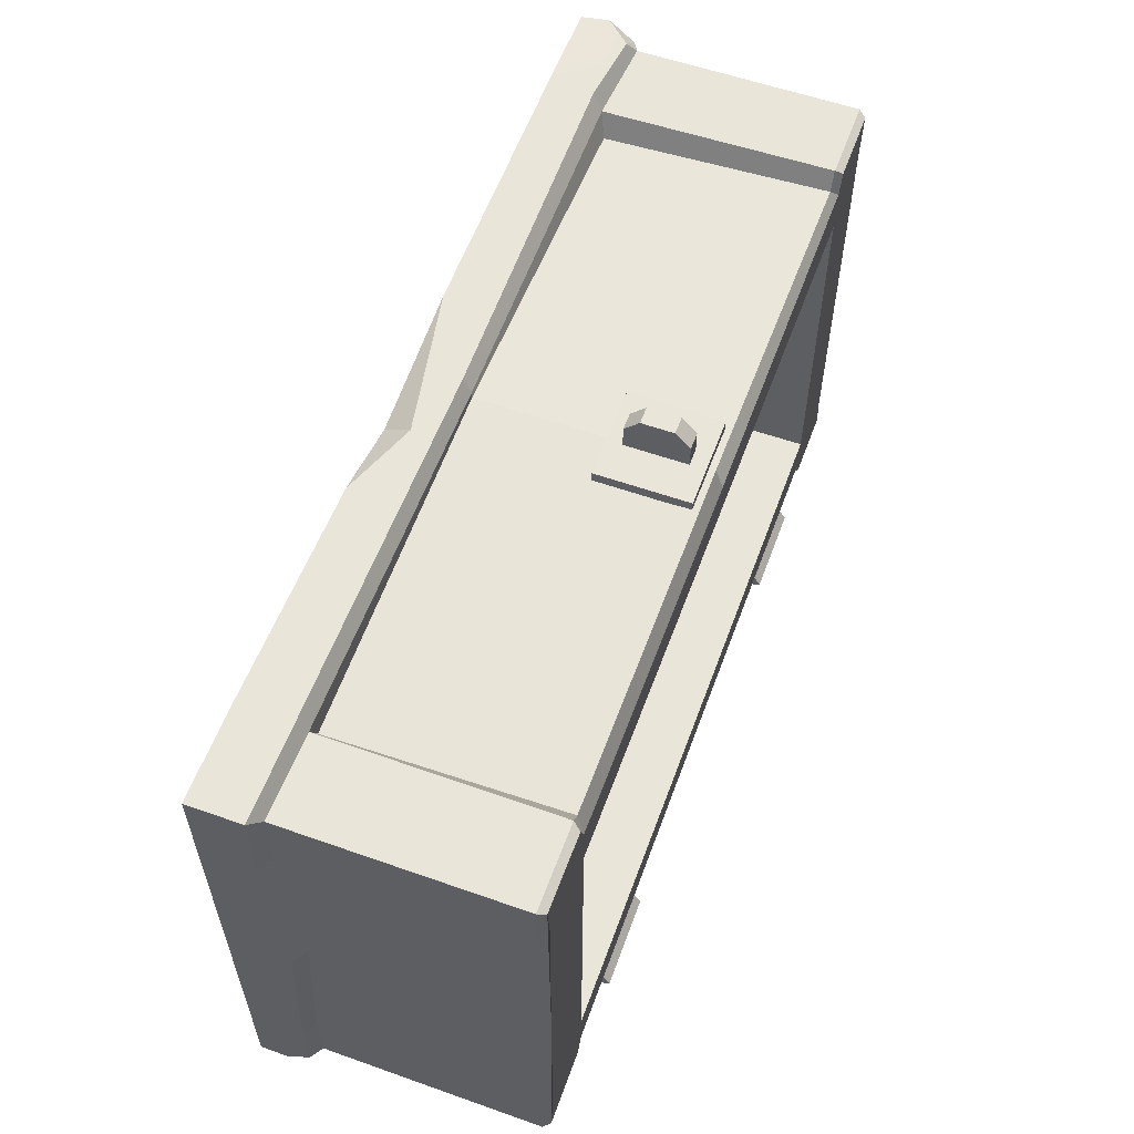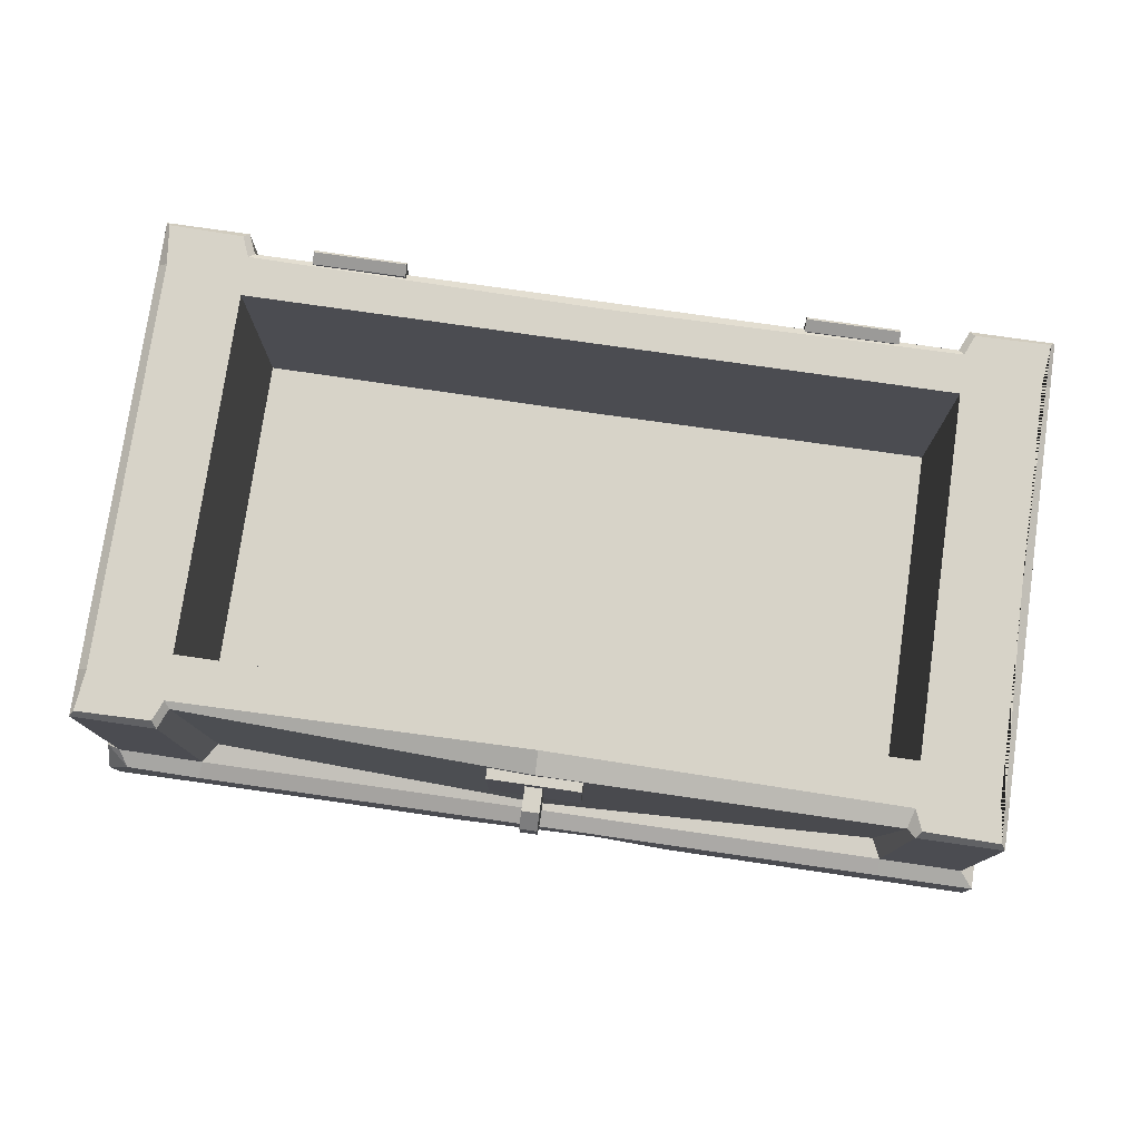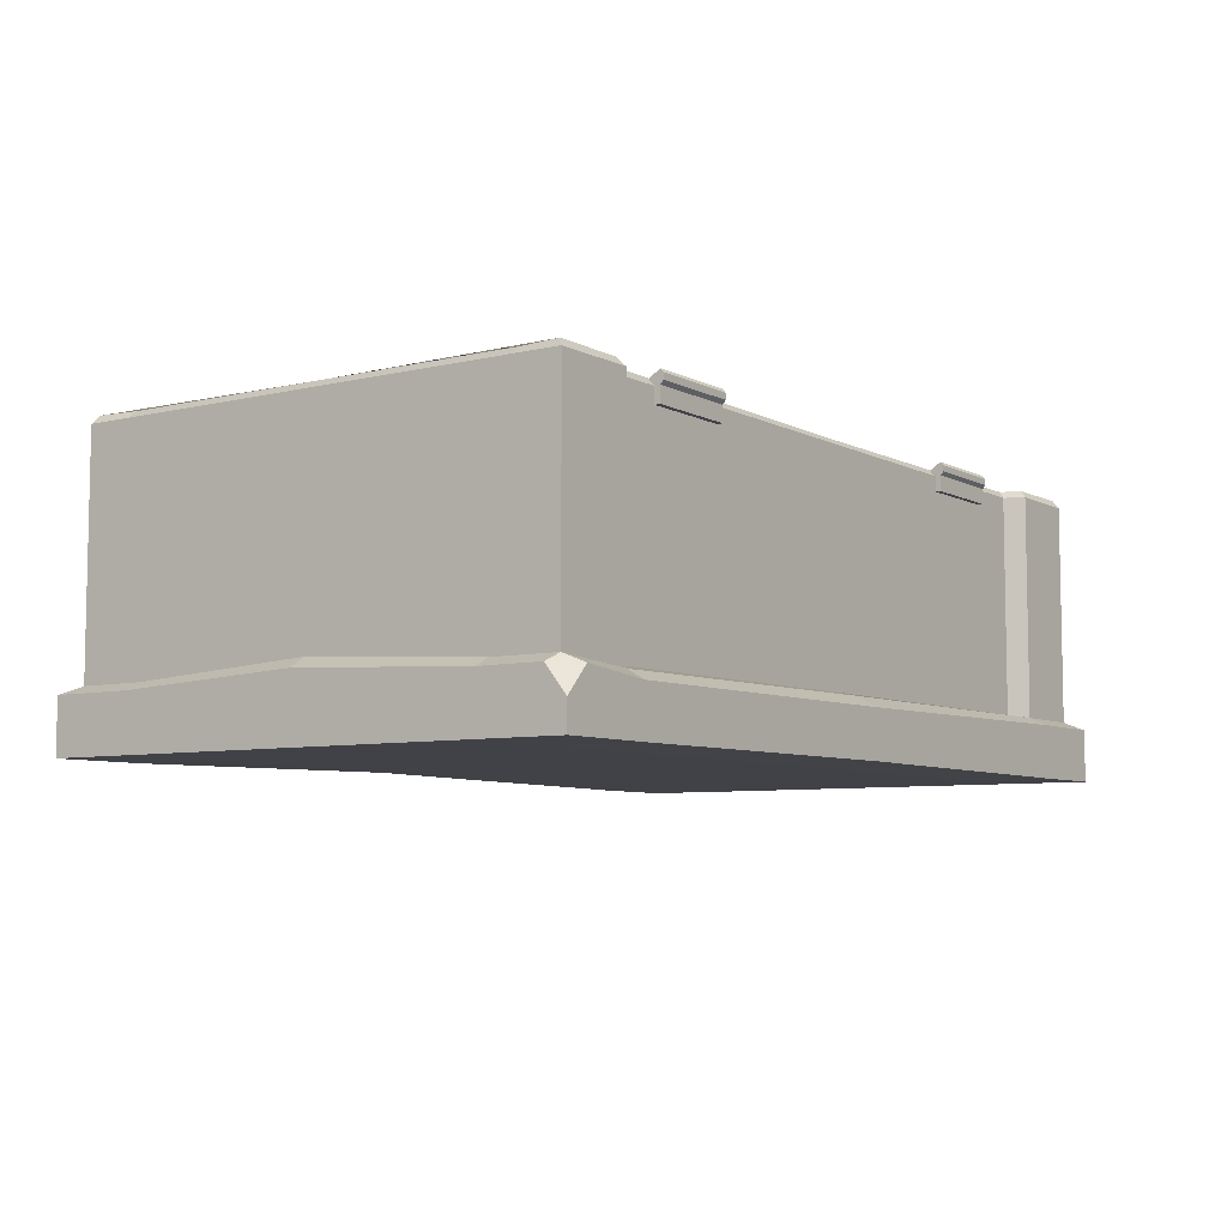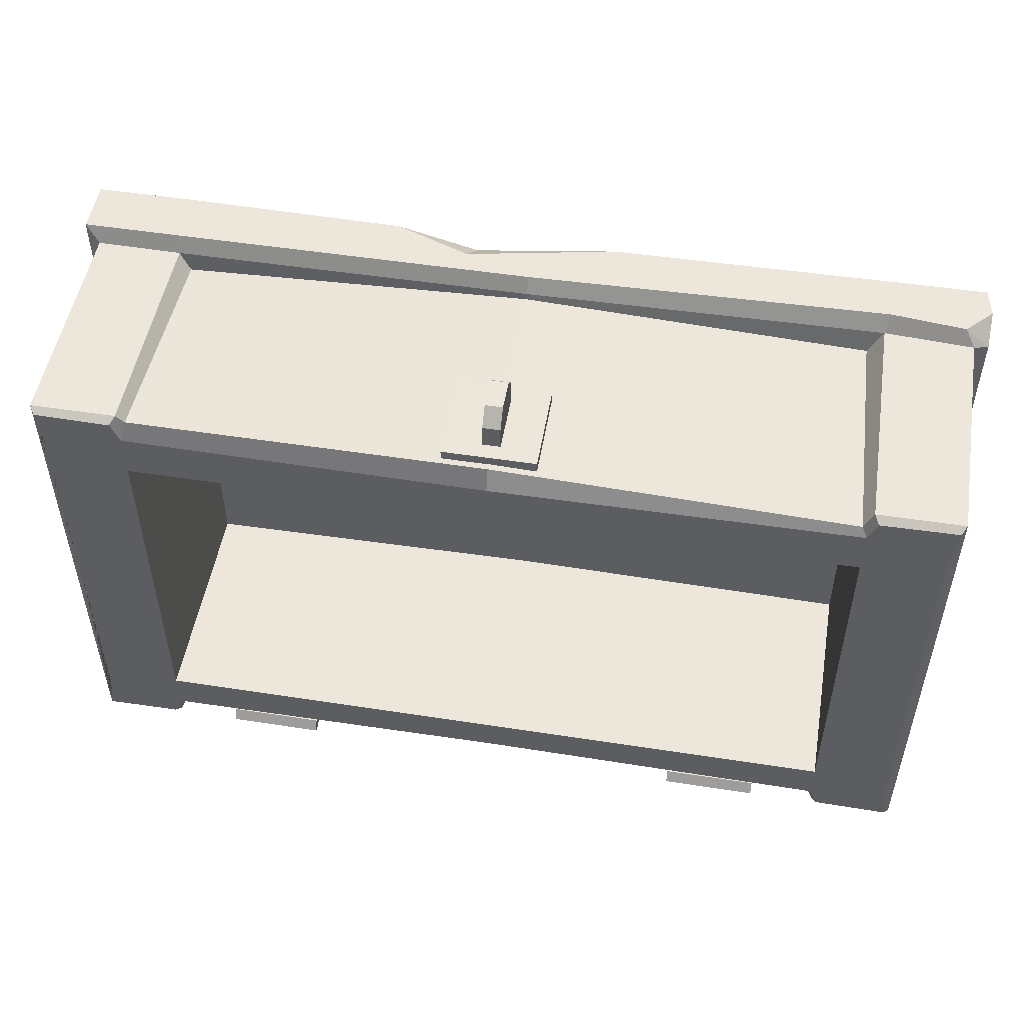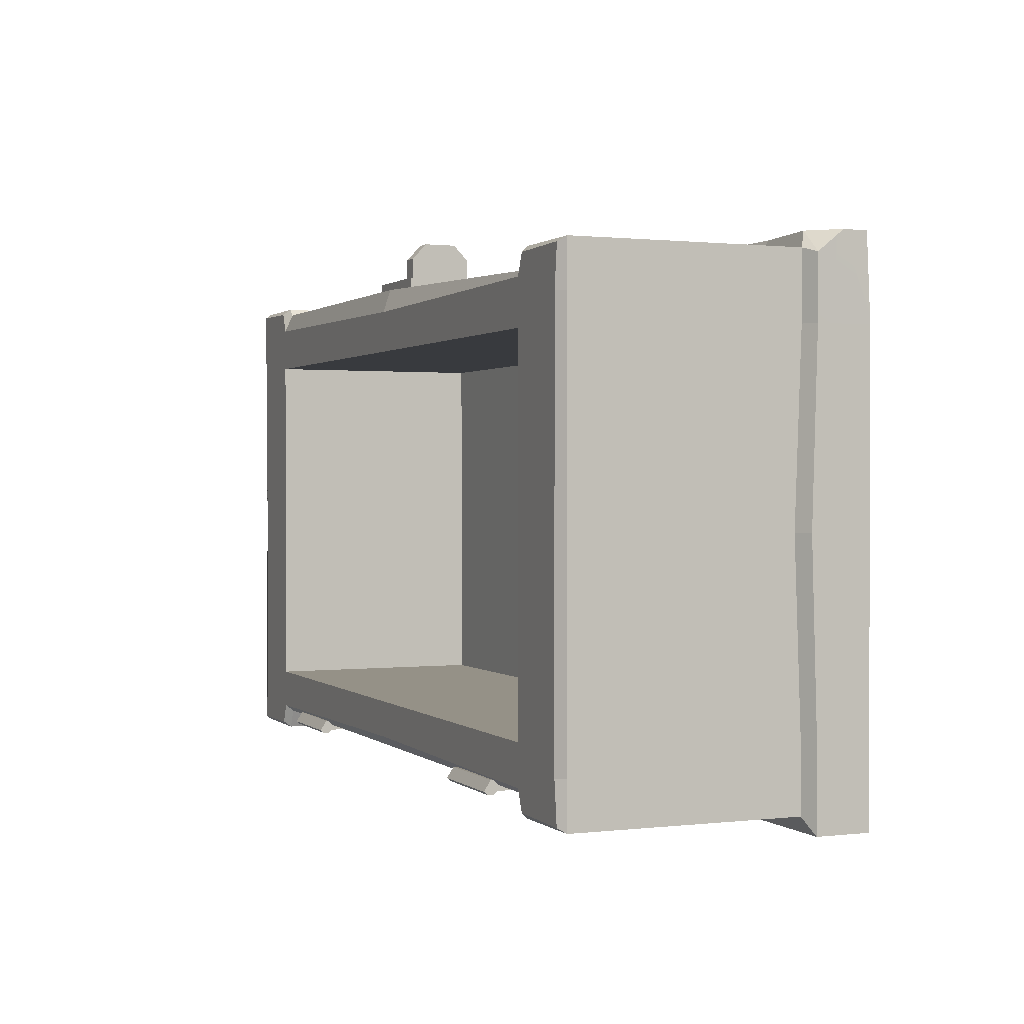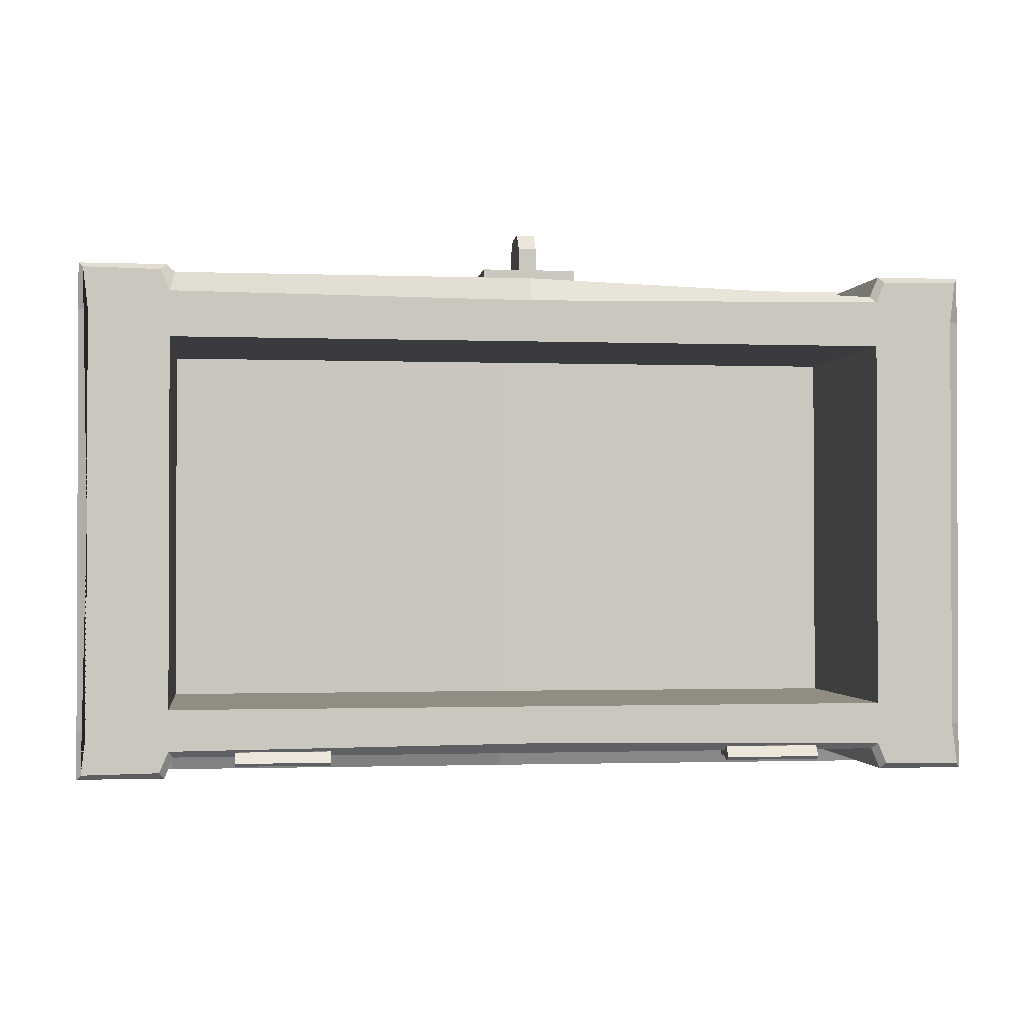
<metadata>
{"format":"obj","ext":"obj","renderer":"f3d","projection":"perspective","resolution":1024,"background":"white","views":[{"elev":57.7,"azim":110.1,"up":"+Z"},{"elev":77.2,"azim":8.2,"up":"+Y"},{"elev":-6.8,"azim":124.9,"up":"+Y"},{"elev":51.1,"azim":-170.4,"up":"+Z"},{"elev":0.9,"azim":-112.9,"up":"+Z"},{"elev":-1.2,"azim":172.3,"up":"+Z"}]}
</metadata>
<code>
v -5 20.73 27.56
v 5 20.73 27.56
v -5 30.73 27.56
v 5 30.73 27.56
v -5 30.73 26.33
v 5 30.73 26.33
v -5 20.73 26.33
v 5 20.73 26.33
v -0.9406 22.4 27.56
v 0.9406 22.4 27.56
v 0.9406 29.06 27.56
v -0.9406 29.06 27.56
v -0.9406 22.4 30.11
v 0.9406 22.4 30.11
v 0.9406 29.06 30.11
v -0.9406 29.06 30.11
v -0.9406 24.01 31.83
v 0.9406 24.01 31.83
v 0.9406 27.45 31.83
v -0.9406 27.45 31.83
v -31.79 29.75 -24.66
v -21.66 29.75 -24.66
v -31.79 29.75 -25.79
v -21.66 29.75 -25.79
v -31.79 32.18 -24.66
v -21.66 32.18 -24.66
v -31.79 32.91 -25.79
v -21.66 32.91 -25.79
v -21.66 31.45 -25.79
v -31.79 31.45 -25.79
v -21.66 31.85 -26.13
v -31.79 31.85 -26.13
v -31.79 32.51 -26.13
v -21.66 32.51 -26.13
v 21.66 29.75 -24.66
v 31.8 29.75 -24.66
v 21.66 29.75 -25.79
v 31.8 29.75 -25.79
v 21.66 32.18 -24.66
v 31.8 32.18 -24.66
v 21.66 32.91 -25.79
v 31.8 32.91 -25.79
v 31.8 31.45 -25.79
v 21.66 31.45 -25.79
v 31.8 31.85 -26.13
v 21.66 31.85 -26.13
v 21.66 32.51 -26.13
v 31.8 32.51 -26.13
v -49.35 0 29.22
v 50 0 29.15
v 50 5.863 29.15
v -50 5.863 -29.15
v 50 0 -29.15
v -48.43 6.713 27.38
v 48.43 6.713 27.38
v 48.43 6.713 -27.38
v -48.43 6.713 -27.38
v 2.4e-05 6.713 27.38
v 2.4e-05 5.863 29.15
v 2.4e-05 0.1689 -29.15
v 2.4e-05 5.359 -29.15
v 2.4e-05 6.485 -27.38
v -38.87 6.125 27.38
v -39.22 4.99 29.15
v -39.27 0 29.15
v -39.27 0 -29.15
v -39.27 5.863 -29.15
v -39.27 6.713 -27.38
v 39.27 0 -29.15
v 39.27 0 29.15
v 39.26 5.876 29.15
v 39.17 6.808 27.38
v 39.27 6.108 -27.38
v 39.27 5.092 -29.15
v 50 0 -1.2e-05
v 50 6.835 -1.2e-05
v 48.43 7.9 -1.2e-05
v -48.43 7.444 -2.4e-05
v -50 6.462 -2.4e-05
v -50 0 -2.4e-05
v -39.27 0 -2.4e-05
v 2.4e-05 0 -2.4e-05
v 39.27 0 -1.2e-05
v 50 0 -20.08
v 50 5.863 -20.08
v 48.43 6.713 -20.08
v -48.43 6.713 -20.08
v -50 5.863 -20.08
v -50 0 -20.08
v -39.27 0 -20.08
v 2.4e-05 0 -20.08
v 39.27 0 -20.08
v 2.4e-05 0 20.08
v -39.27 0 20.08
v -50 0 20.08
v -50 5.863 20.08
v -48.43 6.713 20.08
v 48.43 6.713 20.08
v 50 5.863 20.08
v 50 0 20.08
v 39.27 0 20.08
v 2.4e-05 6.713 26.57
v 38.07 6.961 25.17
v 38.33 6.674 -25.17
v 2.4e-05 6.957 -25.17
v -37.29 6.94 25.17
v -38.33 6.713 -25.17
v 2.4e-05 32.24 -24.07
v 38.83 32.24 -24.47
v 39.77 32.24 -26.72
v 47.91 32.24 -26.86
v 47.38 32.24 -22.43
v 47.38 32.24 -1.2e-05
v 47.38 32.24 22.43
v 47.91 32.24 26.86
v 39.77 32.24 26.72
v 38.83 32.24 24.47
v 2.4e-05 32.24 24.07
v -38.83 32.24 24.47
v -39.77 32.24 26.72
v -47.91 32.24 26.86
v -47.38 32.24 22.43
v -47.38 32.24 -2.4e-05
v -47.38 32.24 -22.43
v -47.91 32.24 -26.86
v -39.77 32.24 -26.72
v -38.83 32.24 -24.47
v 2.4e-05 31.43 -25.17
v -38.33 31.43 -25.17
v -39.27 31.43 -27.38
v -48.43 31.43 -27.38
v -48.43 31.43 -22.36
v -48.43 31.43 -2.4e-05
v -48.43 31.43 22.36
v -48.43 31.43 27.38
v -39.27 31.43 27.38
v -38.33 31.43 25.17
v 2.4e-05 31.43 26.57
v 38.33 31.43 26.57
v 39.27 31.43 27.38
v 48.43 31.43 27.38
v 48.43 31.43 22.36
v 48.43 31.43 -1.2e-05
v 48.43 31.43 -22.36
v 48.43 31.43 -27.38
v 39.27 31.43 -27.38
v 38.33 31.43 -25.17
v -38.83 32.24 19.58
v 38.83 32.24 19.58
v 38.83 32.24 -20.07
v -38.83 32.24 -20.07
v 2.4e-05 32.24 -20.07
v 2.4e-05 32.24 19.58
v 38.83 7.482 -20.07
v 2.4e-05 7.025 -20.07
v -38.83 7.482 -20.07
v -38.77 7.497 19.58
v 2.4e-05 7.482 19.58
v 38.82 7.497 19.58
v -47.32 5.863 29.15
v -50 3.015 29.15
v -50 5.863 26.88
v -50 0 -29.15
v 50 3.015 -29.15
v 15.46 0.3423 29.15
v 7.238 3.455 29.15
v 6.623 0.3423 26.88
v 47.32 5.863 -29.15
v -8.836 0.3423 29.15
v 50 5.863 -26.88
f 17 18 19 20
f 3 4 6 5
f 5 6 8 7
f 7 8 2 1
f 2 8 6 4
f 7 1 3 5
f 1 2 10 9
f 2 4 11 10
f 4 3 12 11
f 3 1 9 12
f 9 10 14 13
f 10 11 15 14
f 11 12 16 15
f 12 9 13 16
f 13 14 18 17
f 14 15 19 18
f 15 16 20 19
f 16 13 17 20
f 31 32 33 34
f 23 24 22 21
f 26 31 34
f 32 25 33
f 22 24 29 26
f 30 29 24 23
f 23 21 25 30
f 26 29 31
f 32 31 29 30
f 30 25 32
f 33 25 27
f 27 28 34 33
f 26 34 28
f 22 26 25 21
f 27 25 26 28
f 45 46 47 48
f 37 38 36 35
f 40 45 48
f 46 39 47
f 36 38 43 40
f 44 43 38 37
f 37 35 39 44
f 40 43 45
f 46 45 43 44
f 44 39 46
f 47 39 41
f 41 42 48 47
f 40 48 42
f 36 40 39 35
f 40 42 41 39
f 169 167 166
f 60 61 74 69
f 99 100 75 76
f 95 96 79 80
f 58 59 71 72
f 74 61 62 73
f 63 64 59 58
f 67 61 60 66
f 135 136 120 121
f 94 95 80 81
f 68 67 52 57
f 125 126 130 131
f 100 101 83 75
f 71 70 50 51
f 72 71 51 55
f 115 116 140 141
f 145 146 110 111
f 168 170 164
f 64 65 169 166
f 94 81 82 93
f 166 71 59
f 84 85 76 75
f 88 89 80 79
f 89 90 81 80
f 91 92 83 82
f 92 84 75 83
f 111 112 144 145
f 131 132 124 125
f 52 88 87 57
f 163 66 90 89
f 90 66 60 91
f 91 60 69 92
f 84 92 69 53
f 65 94 93 167 169
f 95 94 65 49
f 161 160 162
f 121 122 134 135
f 141 142 114 115
f 51 99 98 55
f 50 100 99 51
f 70 101 100 50
f 101 70 165 167 93
f 90 91 82 81
f 87 88 79 78
f 123 124 132 133
f 112 113 143 144
f 77 76 85 86
f 98 99 76 77
f 113 114 142 143
f 122 123 133 134
f 78 79 96 97
f 101 93 82 83
f 58 72 103 102
f 139 140 116 117
f 109 110 146 147
f 62 105 104 73
f 119 120 136 137
f 63 58 102 106
f 129 130 126 127
f 68 130 129 107
f 131 130 68 57
f 57 87 132 131
f 133 132 87 78
f 134 133 78 97
f 135 134 97 54
f 54 63 136 135
f 137 136 63 106
f 72 140 139 103
f 141 140 72 55
f 55 98 142 141
f 143 142 98 77
f 144 143 77 86
f 145 144 86 56
f 56 73 146 145
f 147 146 73 104
f 119 137 138 118
f 103 139 138 102
f 138 139 117 118
f 105 62 68 107
f 62 61 67 68
f 107 129 128 105
f 129 127 108 128
f 109 147 128 108
f 147 104 105 128
f 123 148 151
f 154 155 158 159
f 113 150 149
f 119 148 122 121 120
f 119 118 153 148
f 115 149 117 116
f 109 150 111 110
f 109 108 152 150
f 124 151 127 126 125
f 123 151 124
f 122 148 123
f 113 149 115 114
f 111 150 113 112
f 151 152 108 127
f 149 153 118 117
f 150 152 155 154
f 152 151 156 155
f 151 148 157 156
f 148 153 158 157
f 153 149 159 158
f 149 150 154 159
f 158 155 156 157
f 161 65 64 160
f 54 160 64 63
f 54 162 160
f 96 95 161 162
f 85 84 53 164 170
f 69 74 168 164 53
f 56 168 74 73
f 86 85 170 56
f 52 67 66 163
f 163 89 88 52
f 166 167 165
f 97 96 162 54
f 56 170 168
f 106 102 138 137
f 161 95 49
f 49 65 161
f 70 71 166 165
f 64 166 59

</code>
